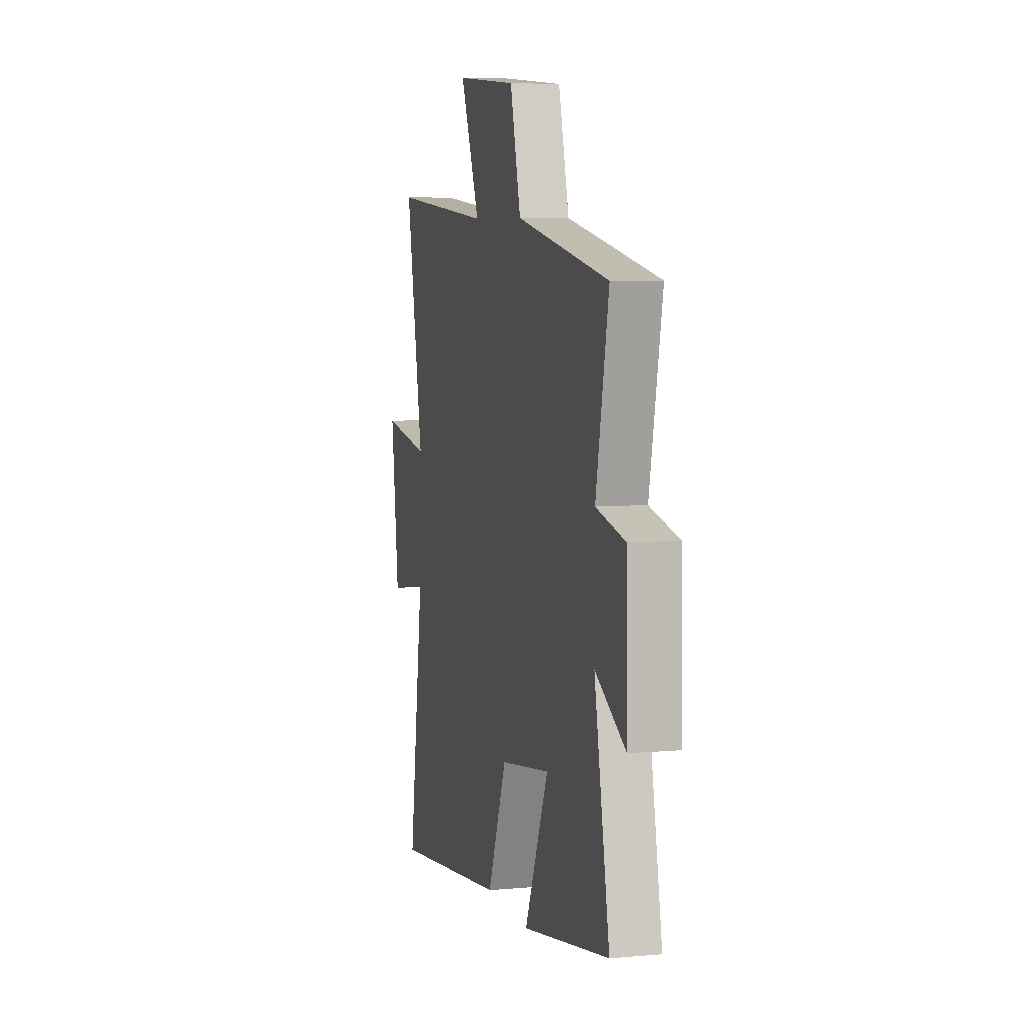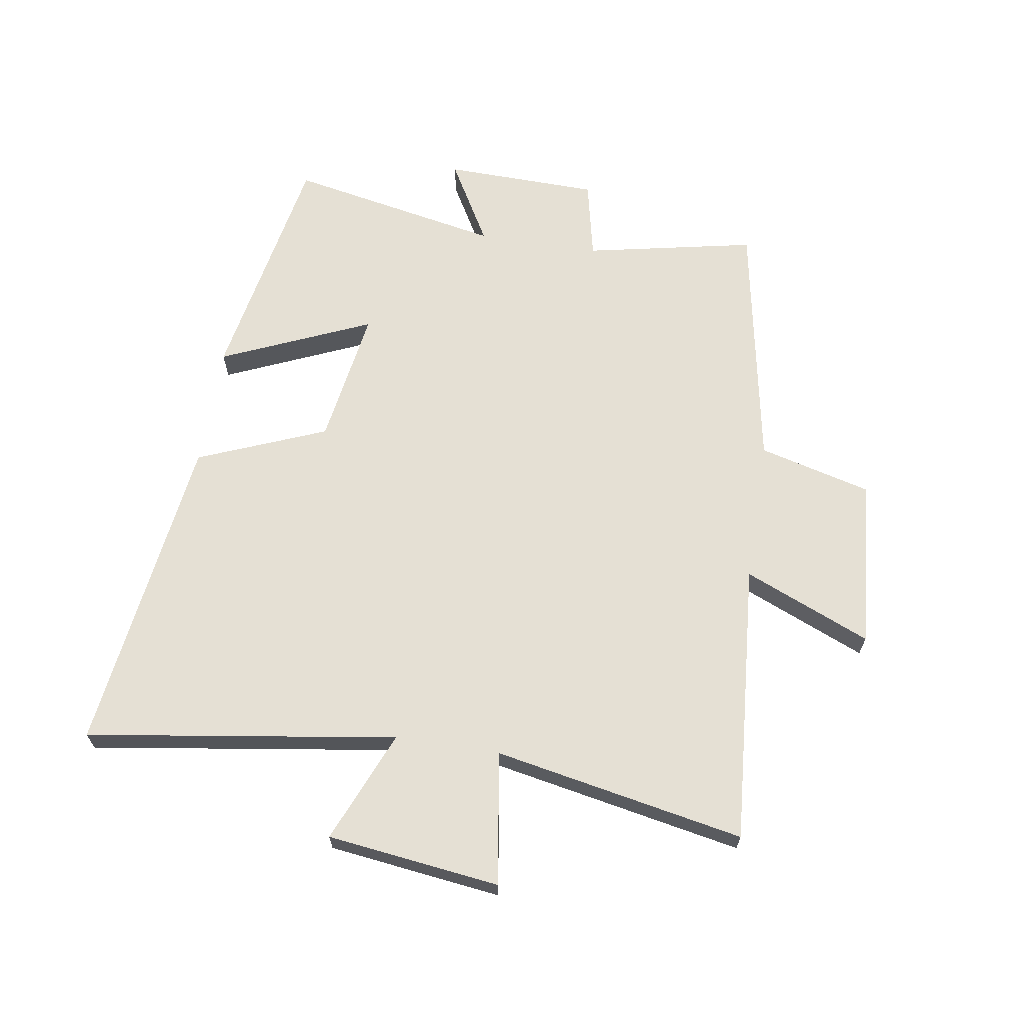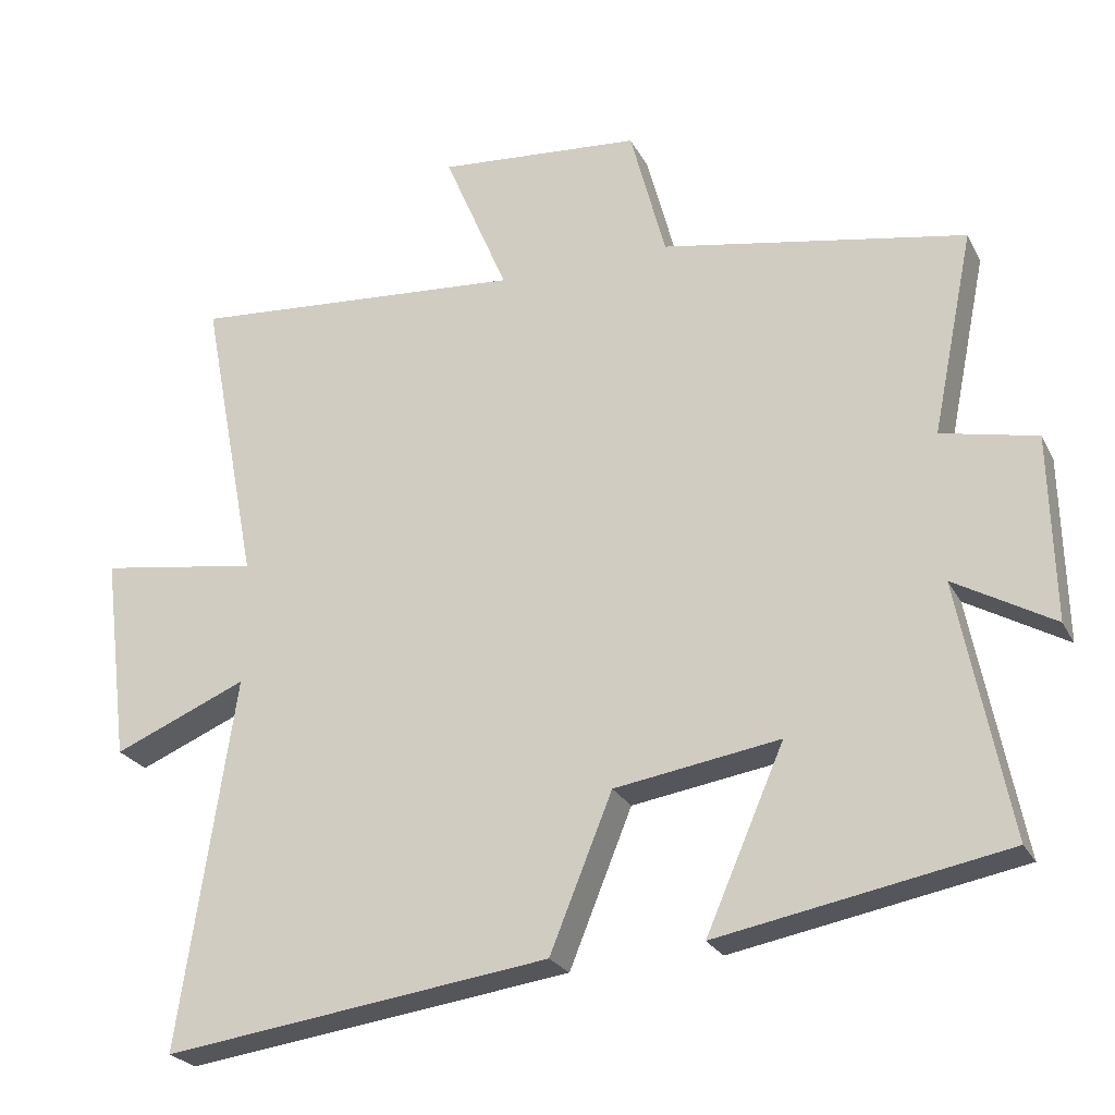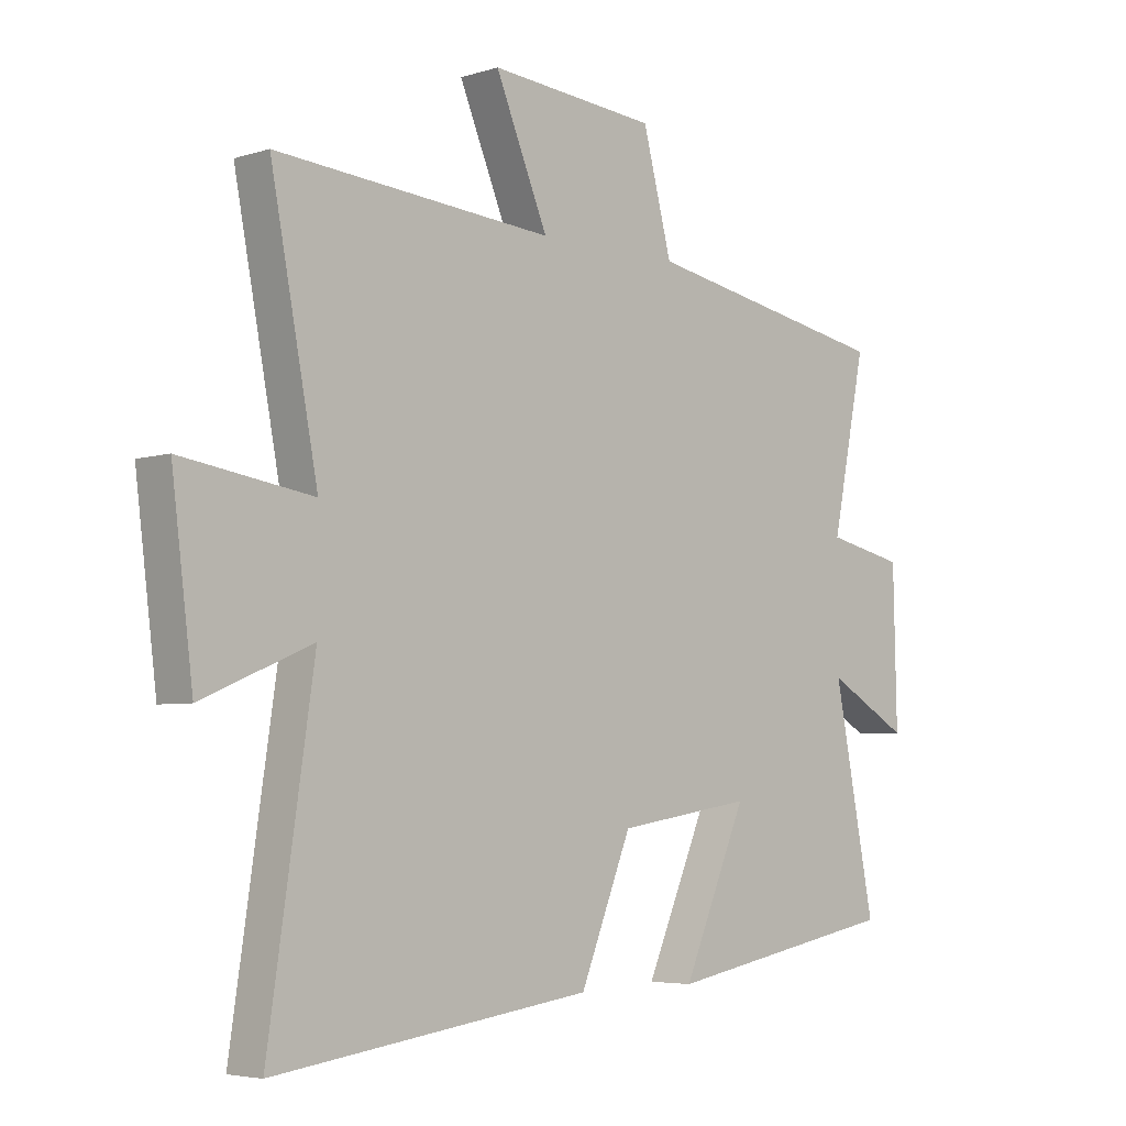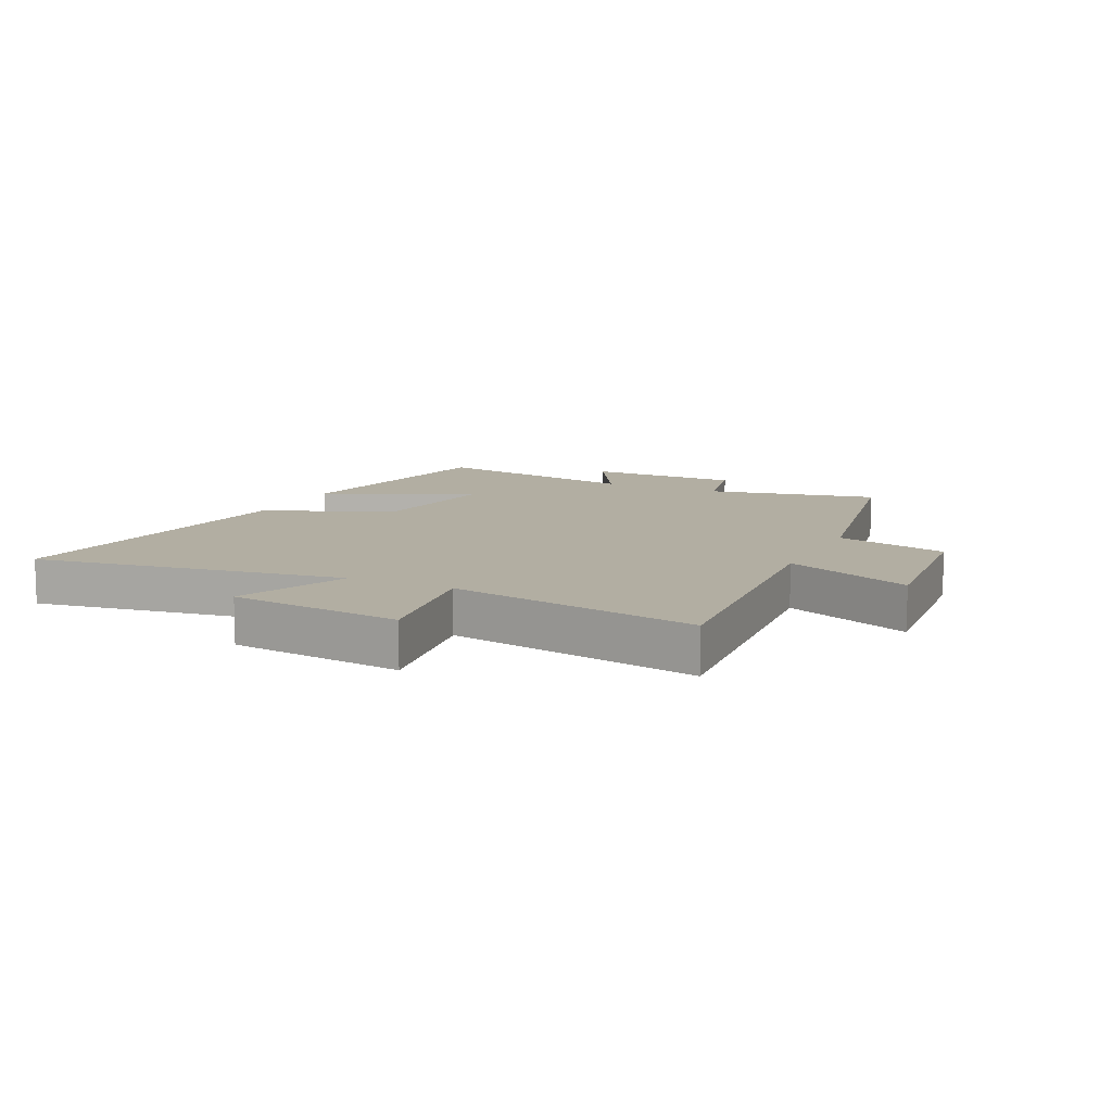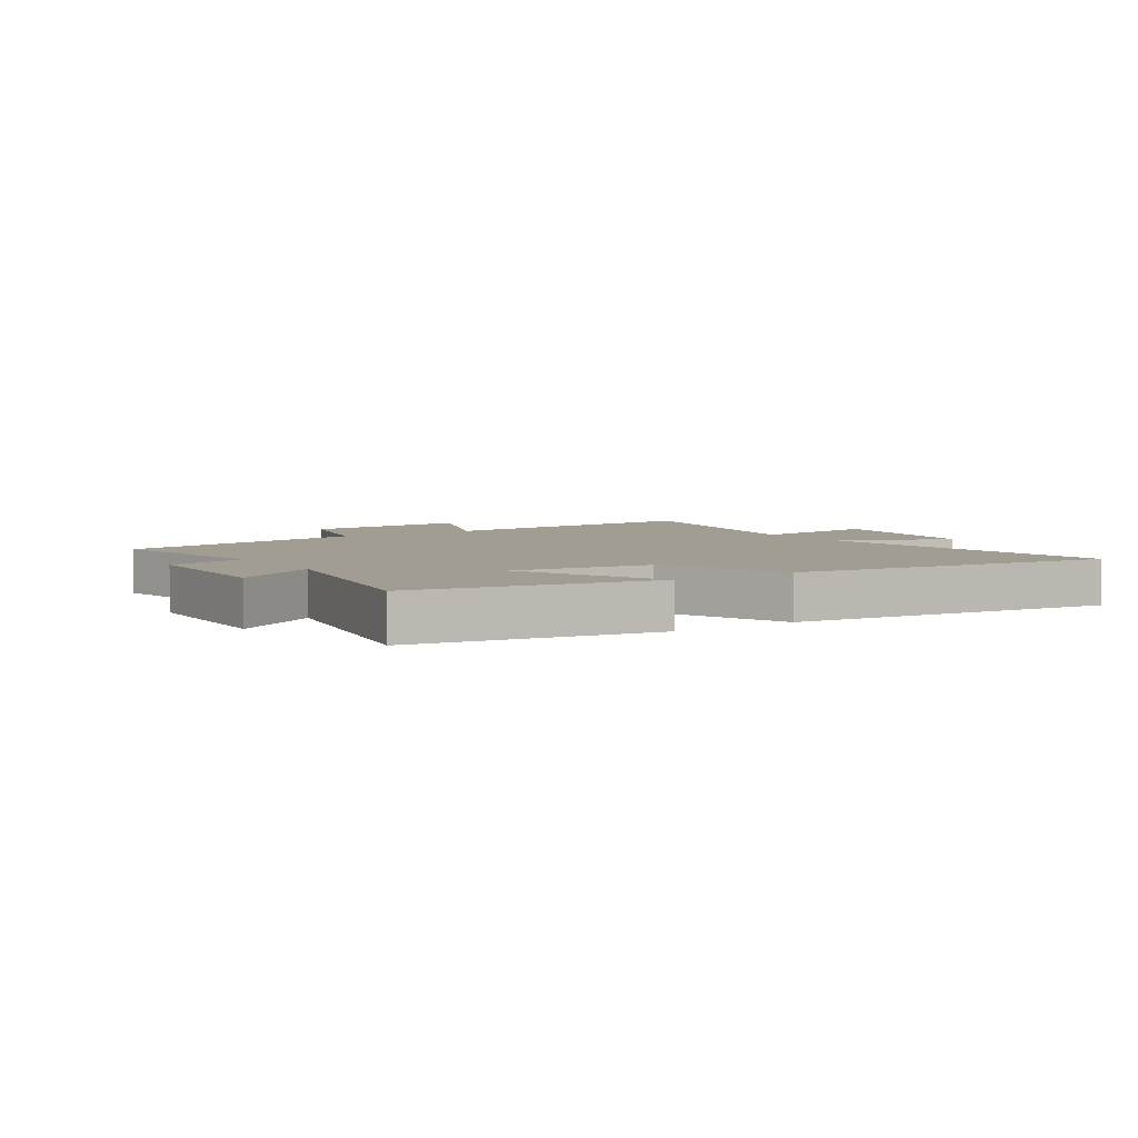
<metadata>
{"format":"obj","ext":"obj","renderer":"f3d","projection":"perspective","resolution":1024,"background":"white","views":[{"elev":6.6,"azim":75.2,"up":"+Z"},{"elev":65.6,"azim":-81.0,"up":"+Y"},{"elev":-24.6,"azim":21.9,"up":"+Z"},{"elev":-4.8,"azim":-45.3,"up":"+Z"},{"elev":10.7,"azim":-64.8,"up":"+Y"},{"elev":4.8,"azim":146.2,"up":"+Y"}]}
</metadata>
<code>
v -0.58 0.07 0.537
v -0.11 0.07 0.5
v -0.199 0.07 0.711
v 0.085 0.07 0.687
v 0.134 0.07 0.5
v 0.558 0.07 0.422
v 0.5 0.07 0.138
v 0.633 0.07 0.109
v 0.639 0.07 -0.149
v 0.5 0.07 -0.07
v 0.57 0.07 -0.426
v 0.169 0.07 -0.5
v 0.278 0.07 -0.25
v 0.048 0.07 -0.286
v -0.039 0.07 -0.5
v -0.577 0.07 -0.572
v -0.5 0.07 -0.056
v -0.686 0.07 -0.134
v -0.722 0.07 0.154
v -0.5 0.07 0.12
v -0.58 0 0.537
v -0.11 0 0.5
v -0.199 0 0.711
v 0.085 0 0.687
v 0.134 0 0.5
v 0.558 0 0.422
v 0.5 0 0.138
v 0.633 0 0.109
v 0.639 0 -0.149
v 0.5 0 -0.07
v 0.57 0 -0.426
v 0.169 0 -0.5
v 0.278 0 -0.25
v 0.048 0 -0.286
v -0.039 0 -0.5
v -0.577 0 -0.572
v -0.5 0 -0.056
v -0.686 0 -0.134
v -0.722 0 0.154
v -0.5 0 0.12
f 17 18 19 20
f 14 15 16 17
f 13 14 17 20
f 10 11 12 13
f 10 13 20 1
f 7 8 9 10
f 5 6 7
f 5 7 10
f 2 3 4 5
f 2 5 10
f 1 2 10
f 40 39 38 37
f 37 36 35 34
f 40 37 34 33
f 33 32 31 30
f 21 40 33 30
f 30 29 28 27
f 27 26 25
f 30 27 25
f 25 24 23 22
f 30 25 22
f 30 22 21
f 1 21 22 2
f 2 22 23 3
f 3 23 24 4
f 4 24 25 5
f 5 25 26 6
f 6 26 27 7
f 7 27 28 8
f 8 28 29 9
f 9 29 30 10
f 10 30 31 11
f 11 31 32 12
f 12 32 33 13
f 13 33 34 14
f 14 34 35 15
f 15 35 36 16
f 16 36 37 17
f 17 37 38 18
f 18 38 39 19
f 19 39 40 20
f 20 40 21 1

</code>
